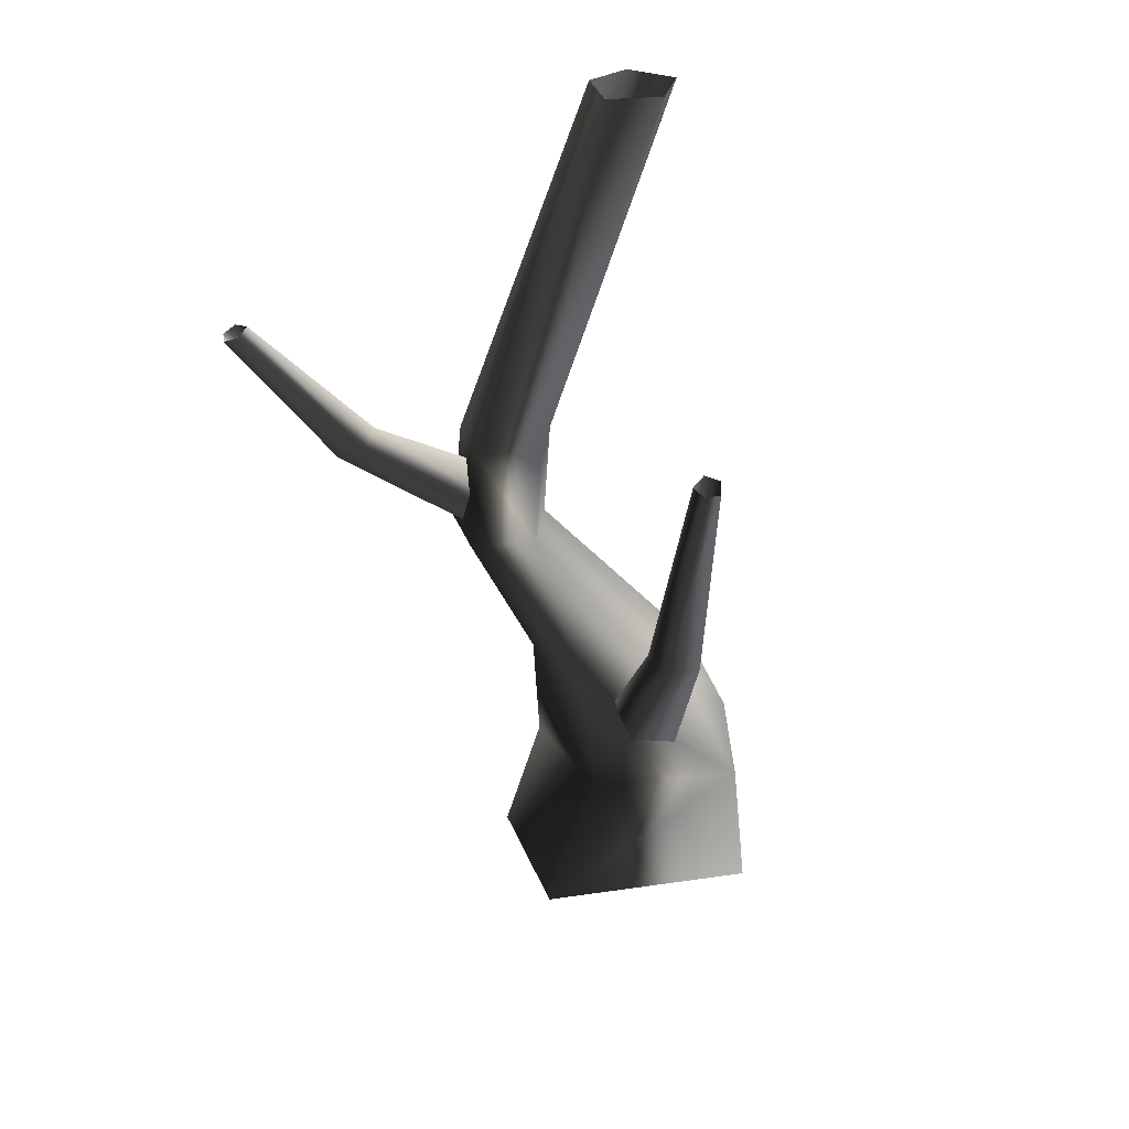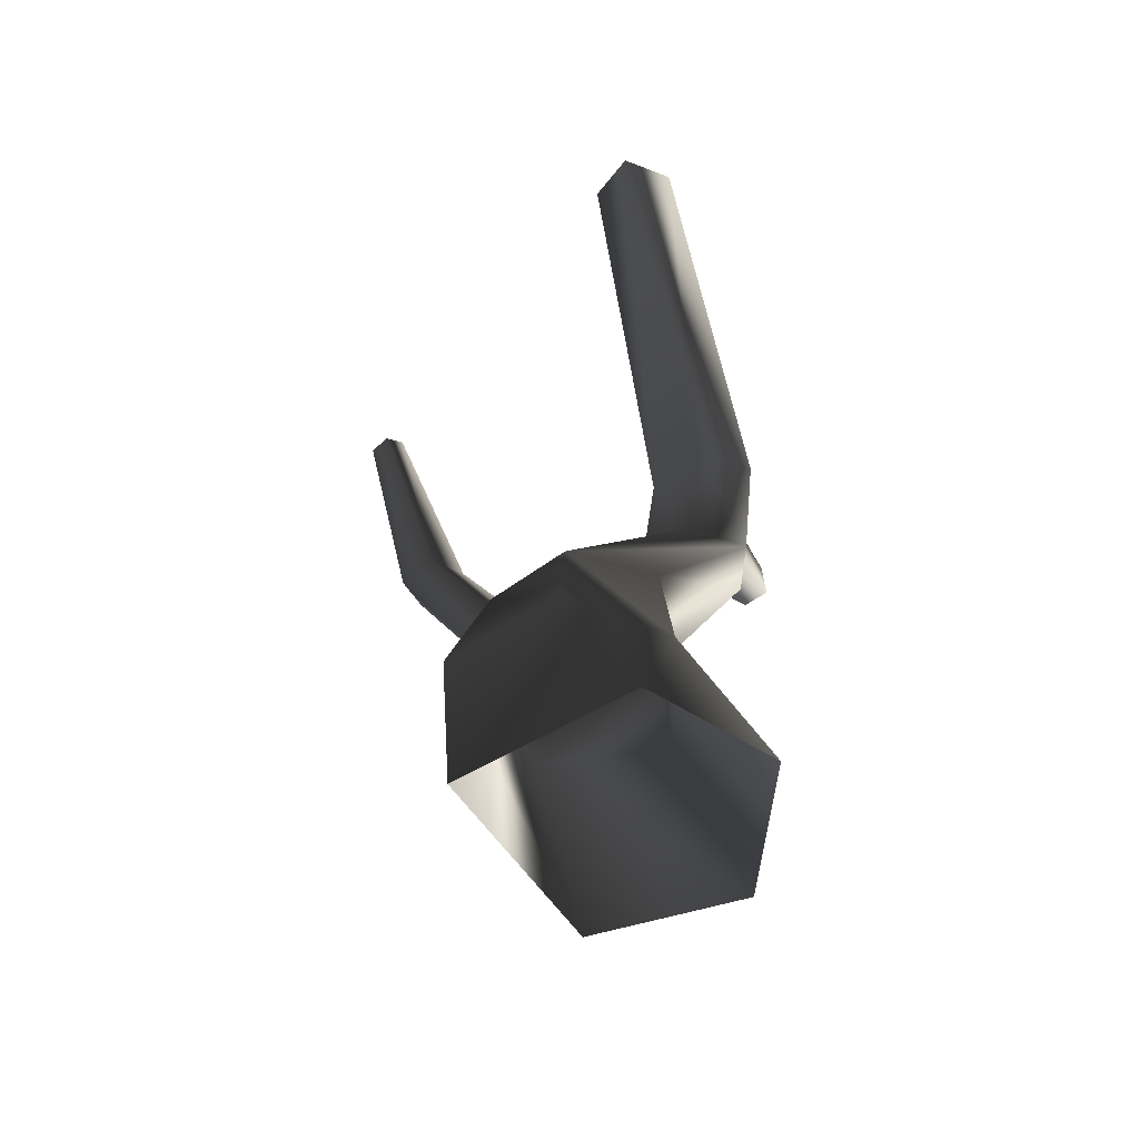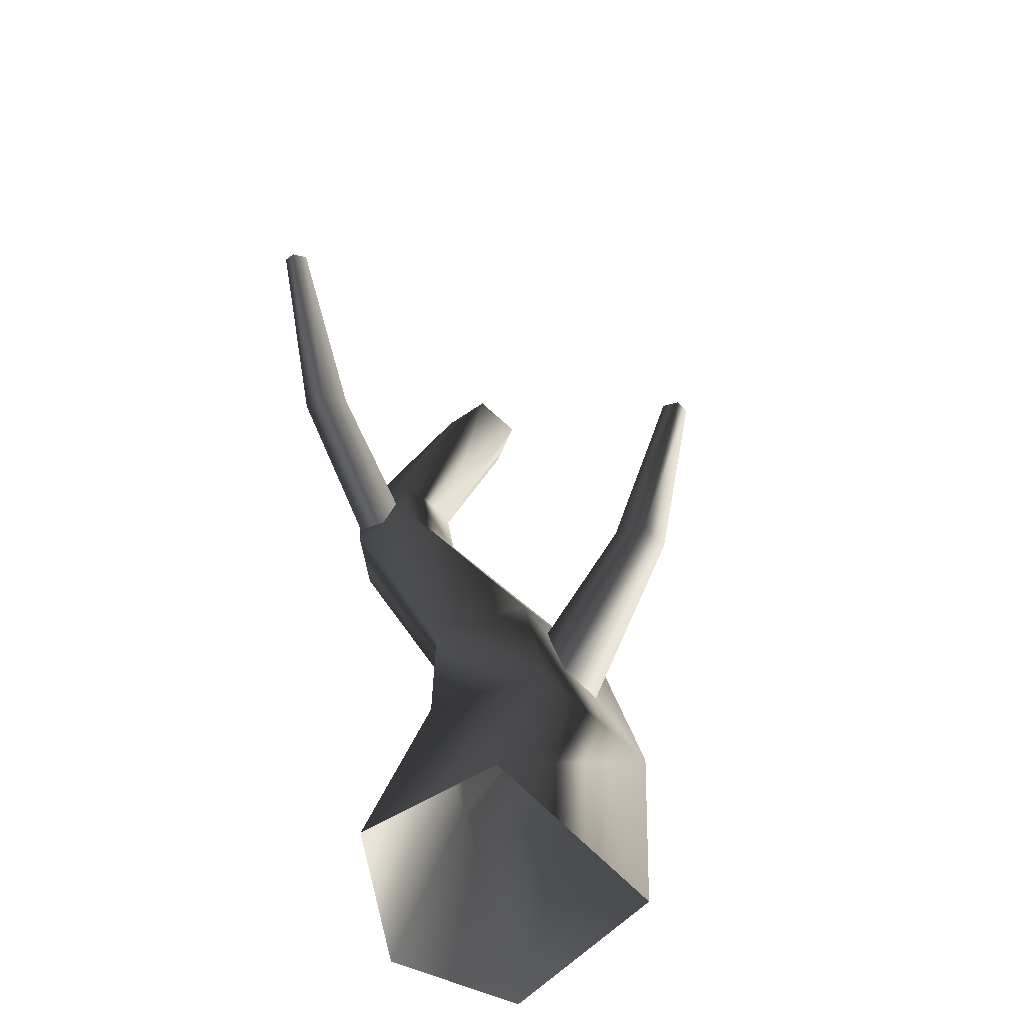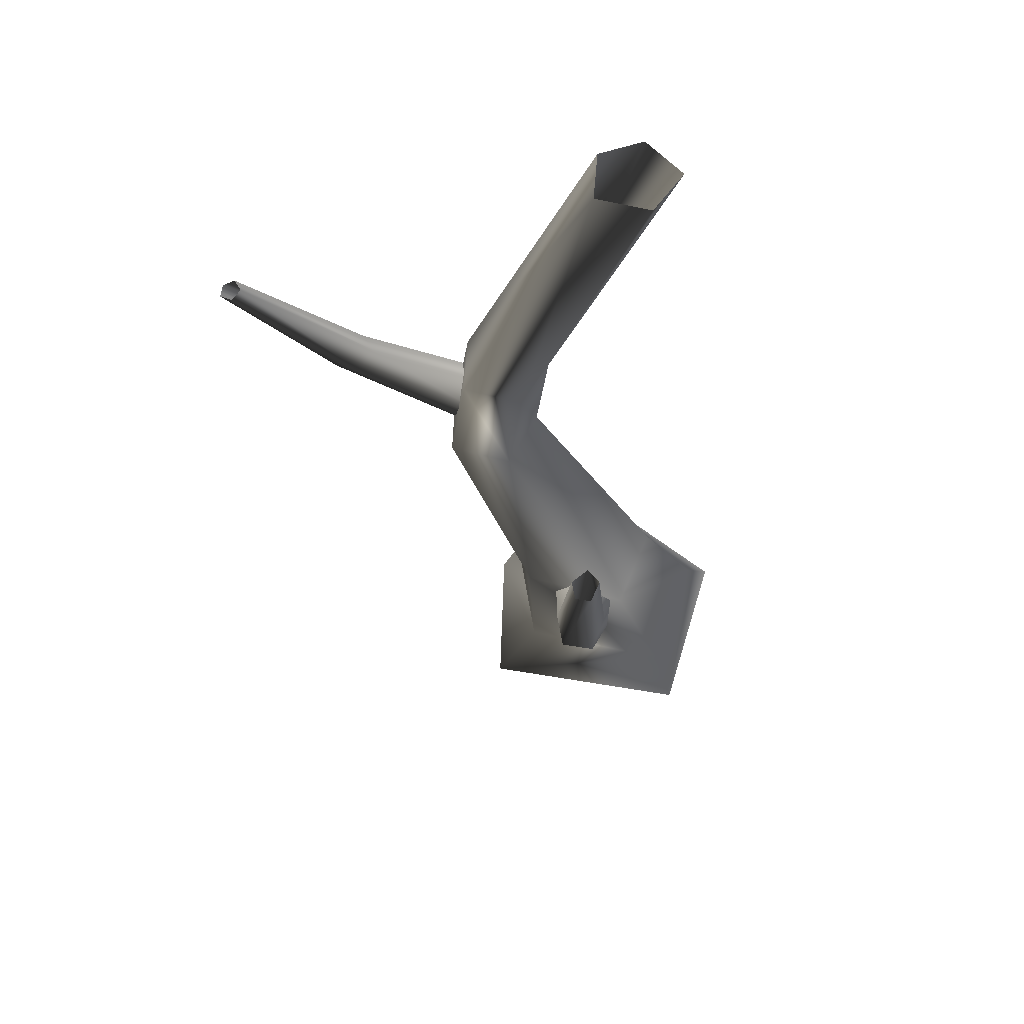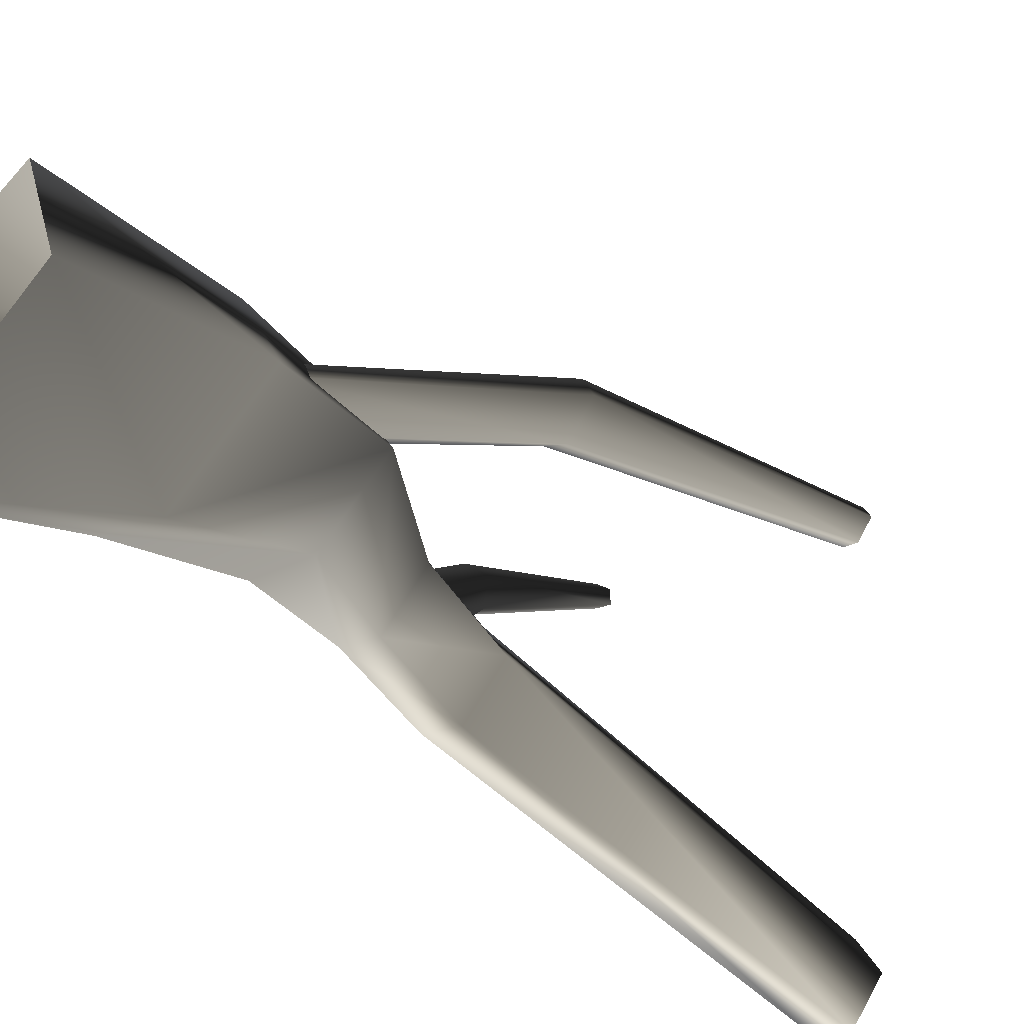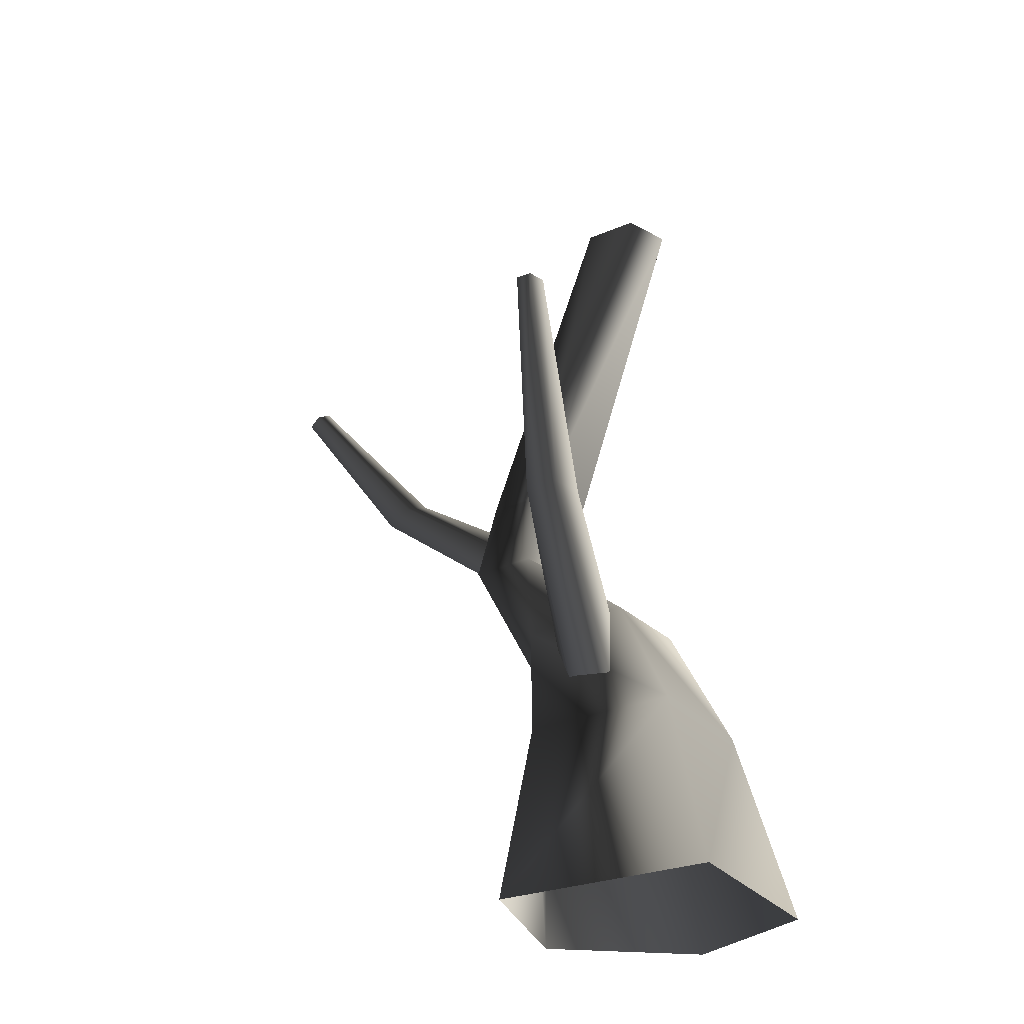
<metadata>
{"format":"obj","ext":"obj","renderer":"f3d","projection":"perspective","resolution":1024,"background":"white","views":[{"elev":32.9,"azim":60.4,"up":"+Y"},{"elev":-47.1,"azim":-169.4,"up":"+Y"},{"elev":-57.6,"azim":22.4,"up":"+Y"},{"elev":61.8,"azim":81.5,"up":"+Y"},{"elev":-53.4,"azim":47.4,"up":"+Z"},{"elev":-31.8,"azim":98.2,"up":"+Y"}]}
</metadata>
<code>
v 1.373 -0.5469 -0.969
v 1.55 1.136 -0.6641
v 0.4346 1.136 -1.247
v -0.3102 -0.5469 -1.773
v 0.6773 -0.5469 1.145
v 0.9895 1.136 0.7614
v -0.818 -0.5469 0.8729
v -0.2072 1.136 0.7694
v -1.238 -0.5469 -0.7515
v -0.4406 1.136 -0.5947
v -0.3102 -0.5469 -1.773
v 0.4346 1.136 -1.247
v 0.4942 2.329 -0.6577
v -0.2785 2.329 -0.211
v -1.01 3.728 0.8624
v -0.5058 3.728 0.5277
v -0.6431 4.681 0.3734
v -1.132 4.681 0.7001
v -0.8816 3.728 1.416
v -1.014 4.681 1.235
v -0.2505 3.728 1.539
v -0.4086 4.681 1.359
v 0.0311 3.728 0.9272
v -0.1409 4.681 0.766
v -0.5058 3.728 0.5277
v -0.6431 4.681 0.3734
v -0.02248 8.35 0.1213
v 0.1933 8.35 -0.3995
v -0.5317 8.35 -0.002189
v -0.6117 8.35 -0.4696
v -0.1787 8.35 -0.7661
v -0.1787 8.35 -0.7661
v 1.274 2.329 -0.1965
v 0.4942 2.329 -0.6577
v 0.8248 2.329 0.7963
v -0.1365 2.329 0.8768
v 1.125 1.368 -0.1166
v 2.269 3.302 0.3346
v 1.934 3.354 0.1461
v 2.597 5.641 0.4055
v 2.771 5.613 0.5192
v 2.161 3.292 0.6476
v 0.8884 1.363 0.3132
v 0.4147 1.41 0.4085
v 1.832 3.328 0.6576
v 0.2772 1.449 0.09155
v 1.688 3.365 0.3811
v 0.6925 1.428 -0.2736
v 1.934 3.354 0.1461
v 1.125 1.368 -0.1166
v 2.449 5.651 0.4968
v 2.597 5.641 0.4055
v 2.545 5.627 0.6739
v 2.722 5.608 0.6676
v 1.125 1.368 -0.1166
v 0.6925 1.428 -0.2736
v -0.5241 3.557 1.089
v -0.826 4.824 2.702
v -0.6511 4.946 2.477
v -0.7264 6.447 3.665
v -0.8298 6.384 3.781
v -1.068 4.878 2.61
v -0.8609 3.748 1.026
v -0.922 4.108 0.8928
v -1.053 5.006 2.379
v -0.6635 4.202 0.8516
v -0.8212 5.05 2.292
v -0.3843 3.878 0.9659
v -0.6511 4.946 2.477
v -0.5241 3.557 1.089
v -0.7887 6.508 3.556
v -0.7264 6.447 3.665
v -0.9372 6.478 3.614
v -0.945 6.409 3.739
v -0.5241 3.557 1.089
v -0.3843 3.878 0.9659
g Tree1_big_(23)_2967_379
f 1 3 2
f 1 4 3
f 5 1 2
f 5 2 6
f 7 5 6
f 7 6 8
f 9 7 8
f 9 8 10
f 11 9 10
f 11 10 12
f 13 12 10
f 13 10 14
f 14 10 8
f 13 14 15
f 13 15 16
f 15 17 16
f 15 18 17
f 19 18 15
f 14 19 15
f 19 20 18
f 21 20 19
f 21 22 20
f 23 22 21
f 23 24 22
f 25 24 23
f 25 26 24
f 24 27 22
f 20 22 27
f 24 28 27
f 20 27 29
f 18 20 29
f 18 29 30
f 17 18 30
f 17 30 31
f 24 32 28
f 24 26 32
f 33 25 23
f 33 34 25
f 35 23 21
f 35 33 23
f 36 35 21
f 36 21 19
f 14 36 19
f 33 3 34
f 33 2 3
f 35 2 33
f 35 6 2
f 36 6 35
f 36 8 6
f 14 8 36
f 37 39 38
f 38 39 40
f 38 40 41
f 42 38 41
f 43 38 42
f 44 43 42
f 44 42 45
f 46 44 45
f 46 45 47
f 48 46 47
f 48 47 49
f 43 50 38
f 49 47 51
f 49 51 52
f 47 53 51
f 47 45 53
f 45 54 53
f 45 42 54
f 42 41 54
f 55 56 39
f 57 59 58
f 58 59 60
f 58 60 61
f 62 58 61
f 63 58 62
f 64 63 62
f 64 62 65
f 66 64 65
f 66 65 67
f 68 66 67
f 68 67 69
f 63 70 58
f 69 67 71
f 69 71 72
f 67 73 71
f 67 65 73
f 65 74 73
f 65 62 74
f 62 61 74
f 75 76 59

</code>
